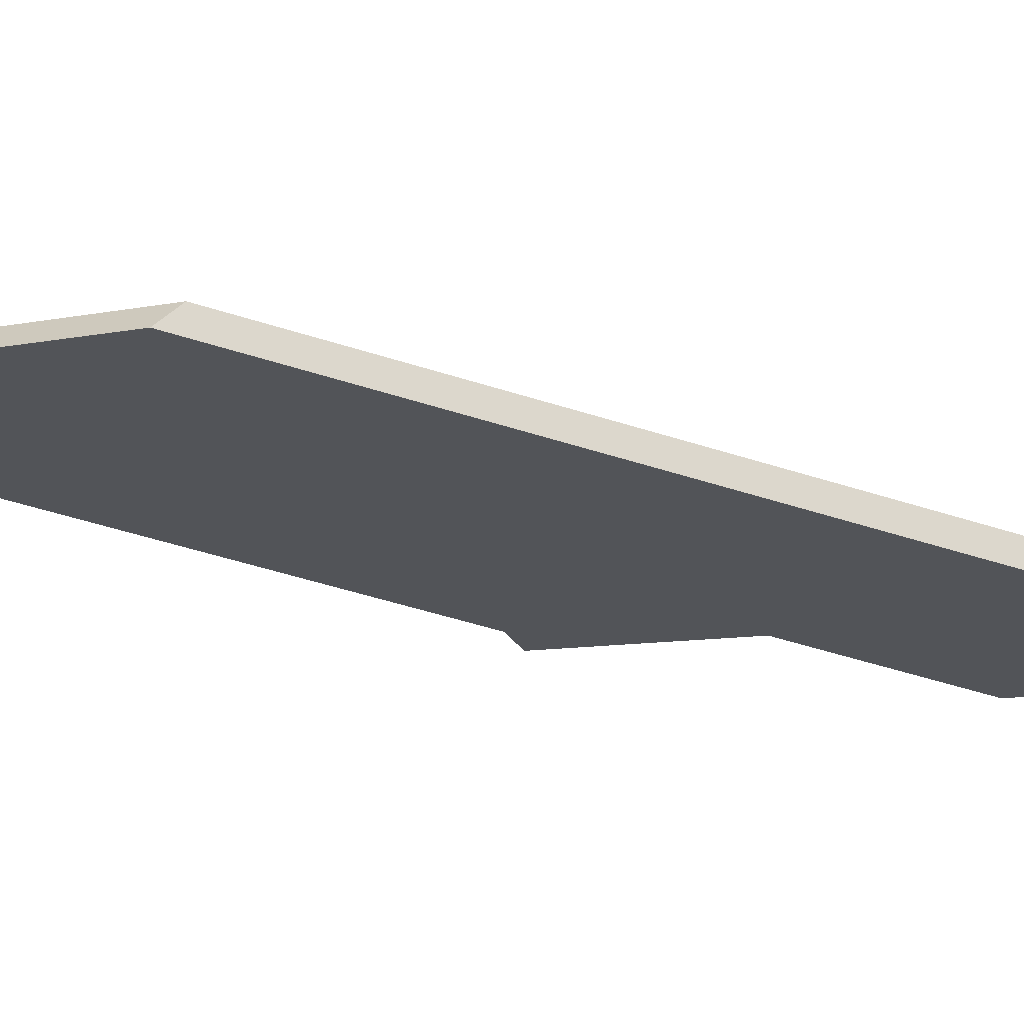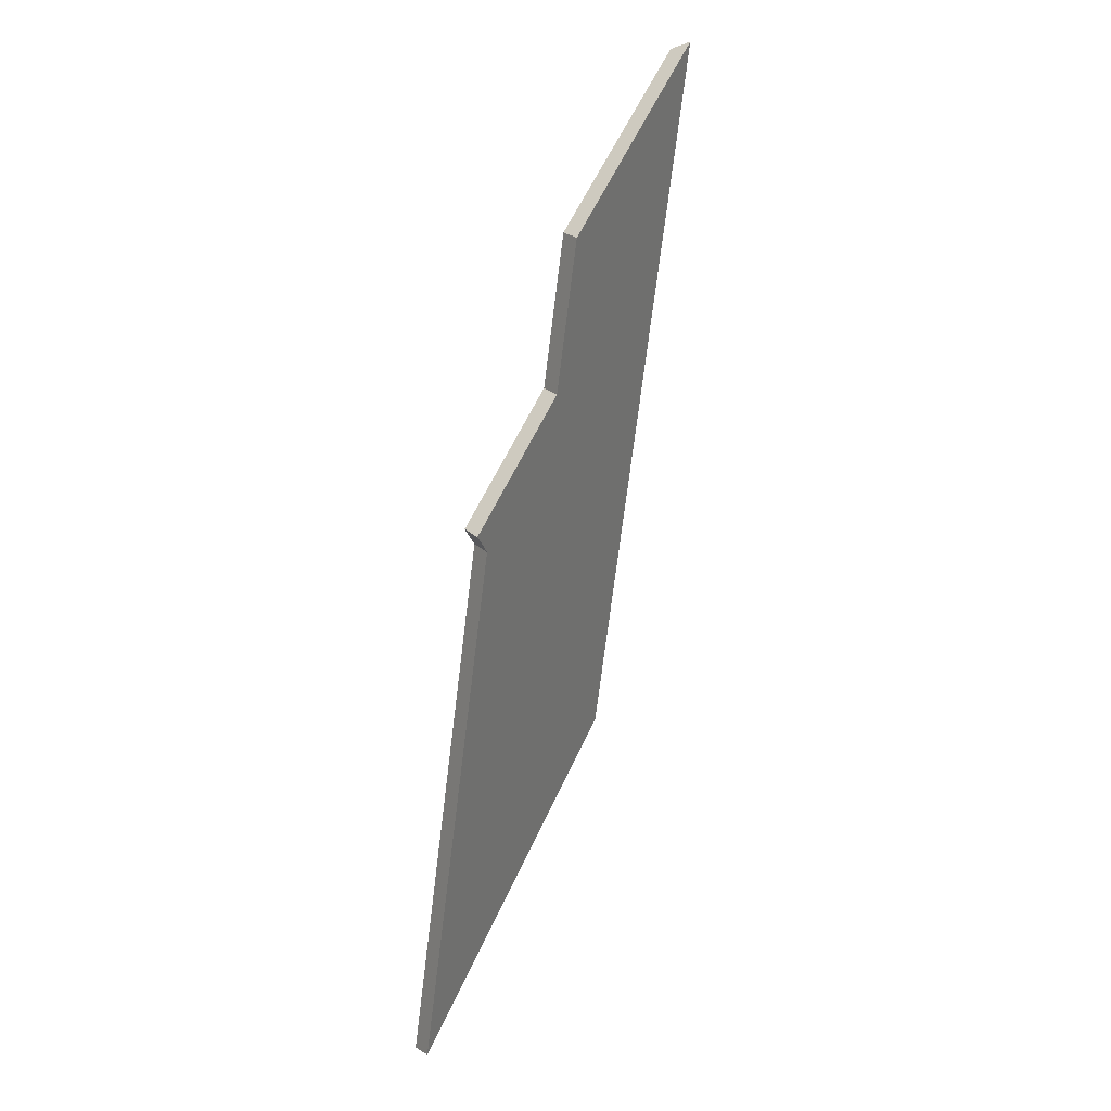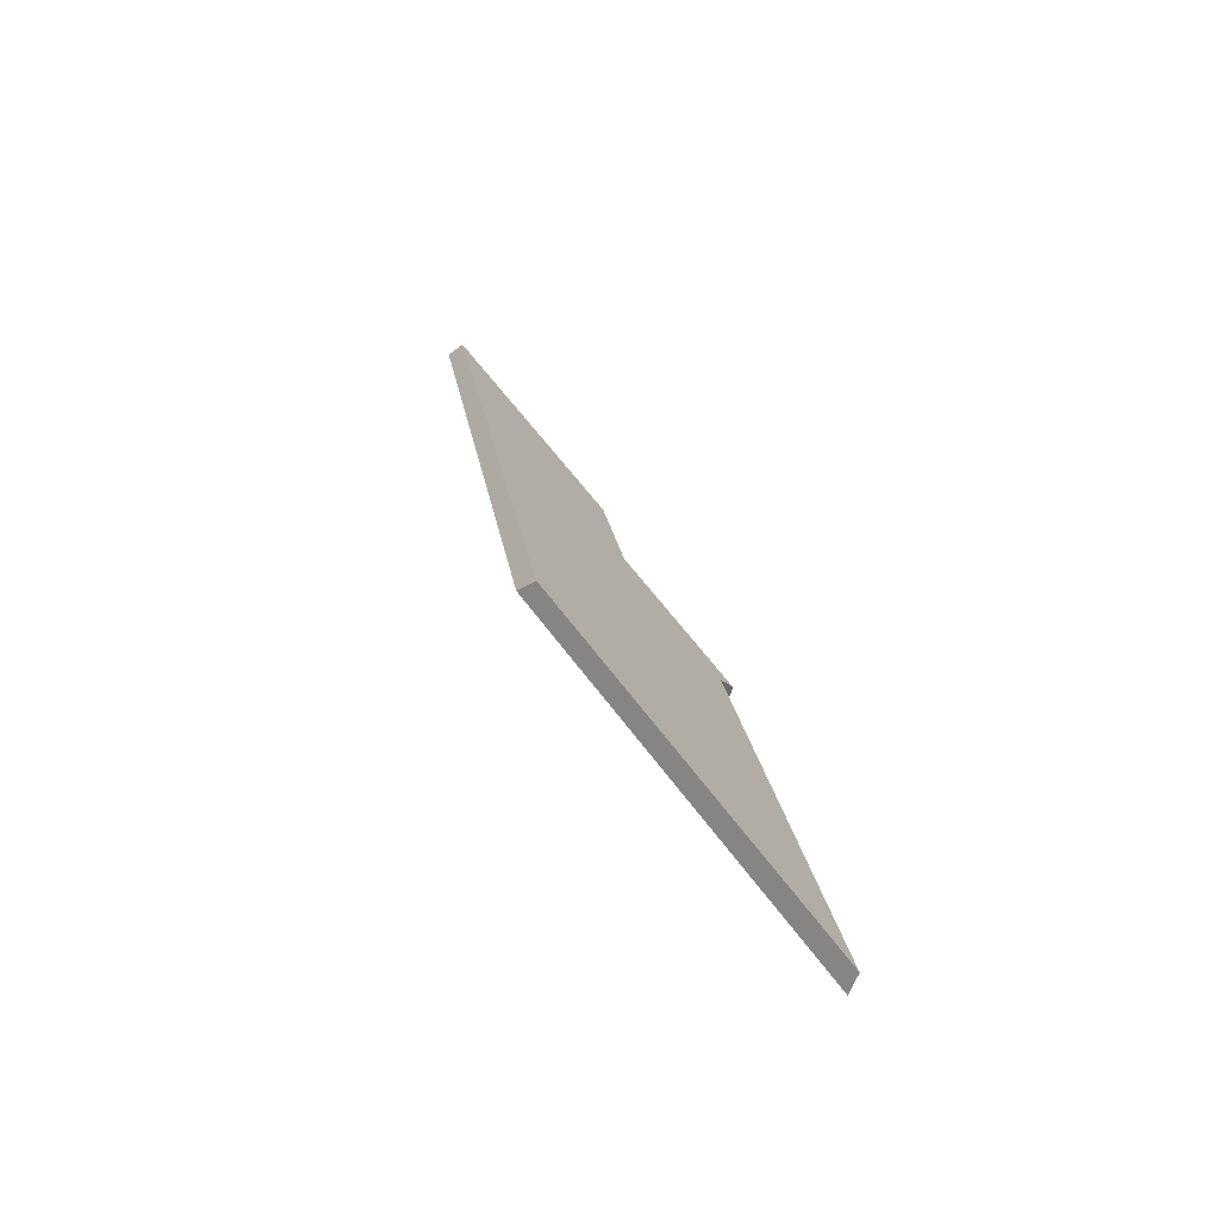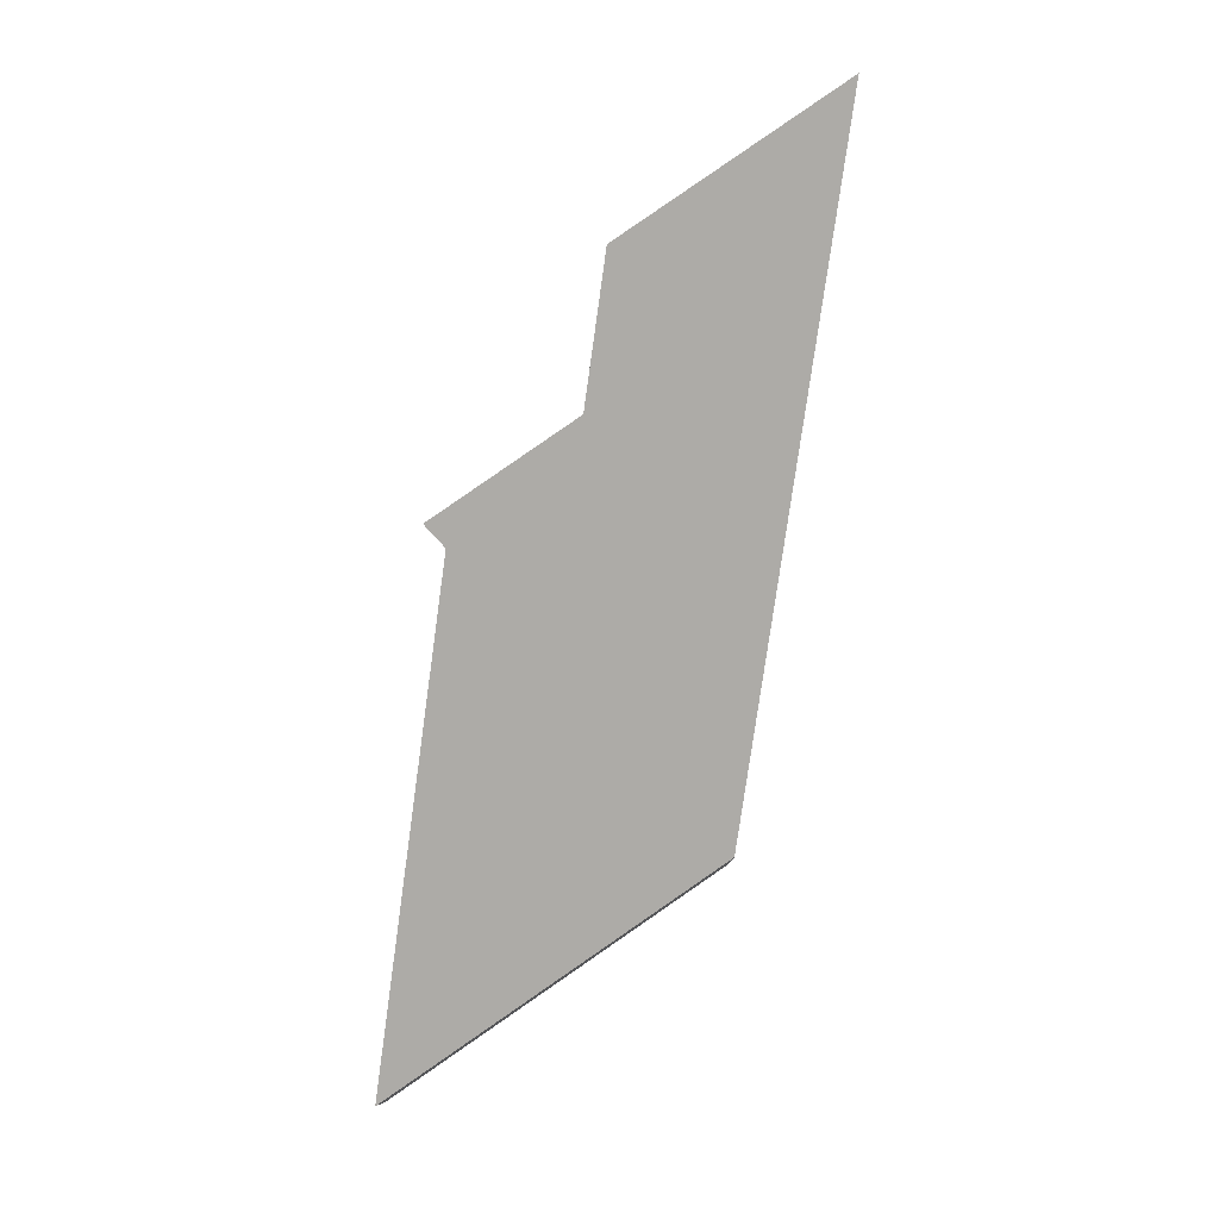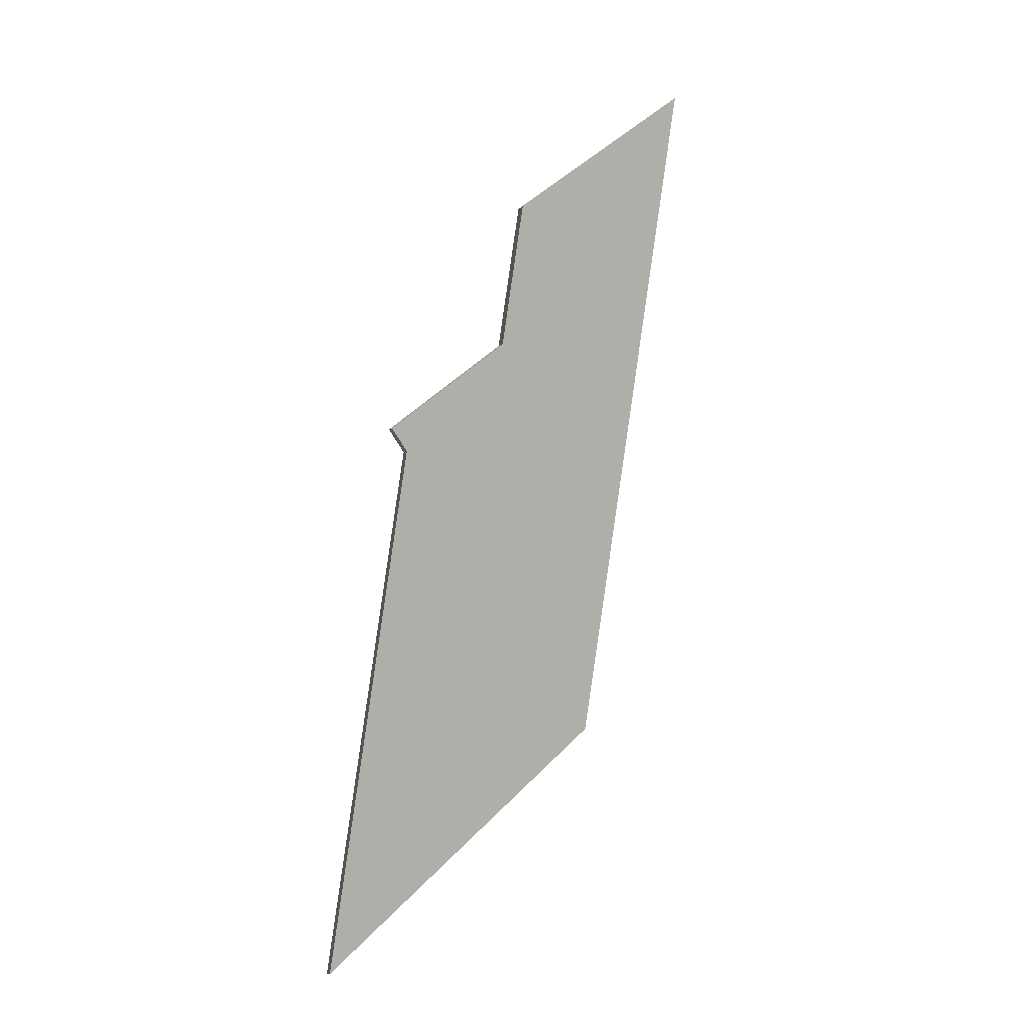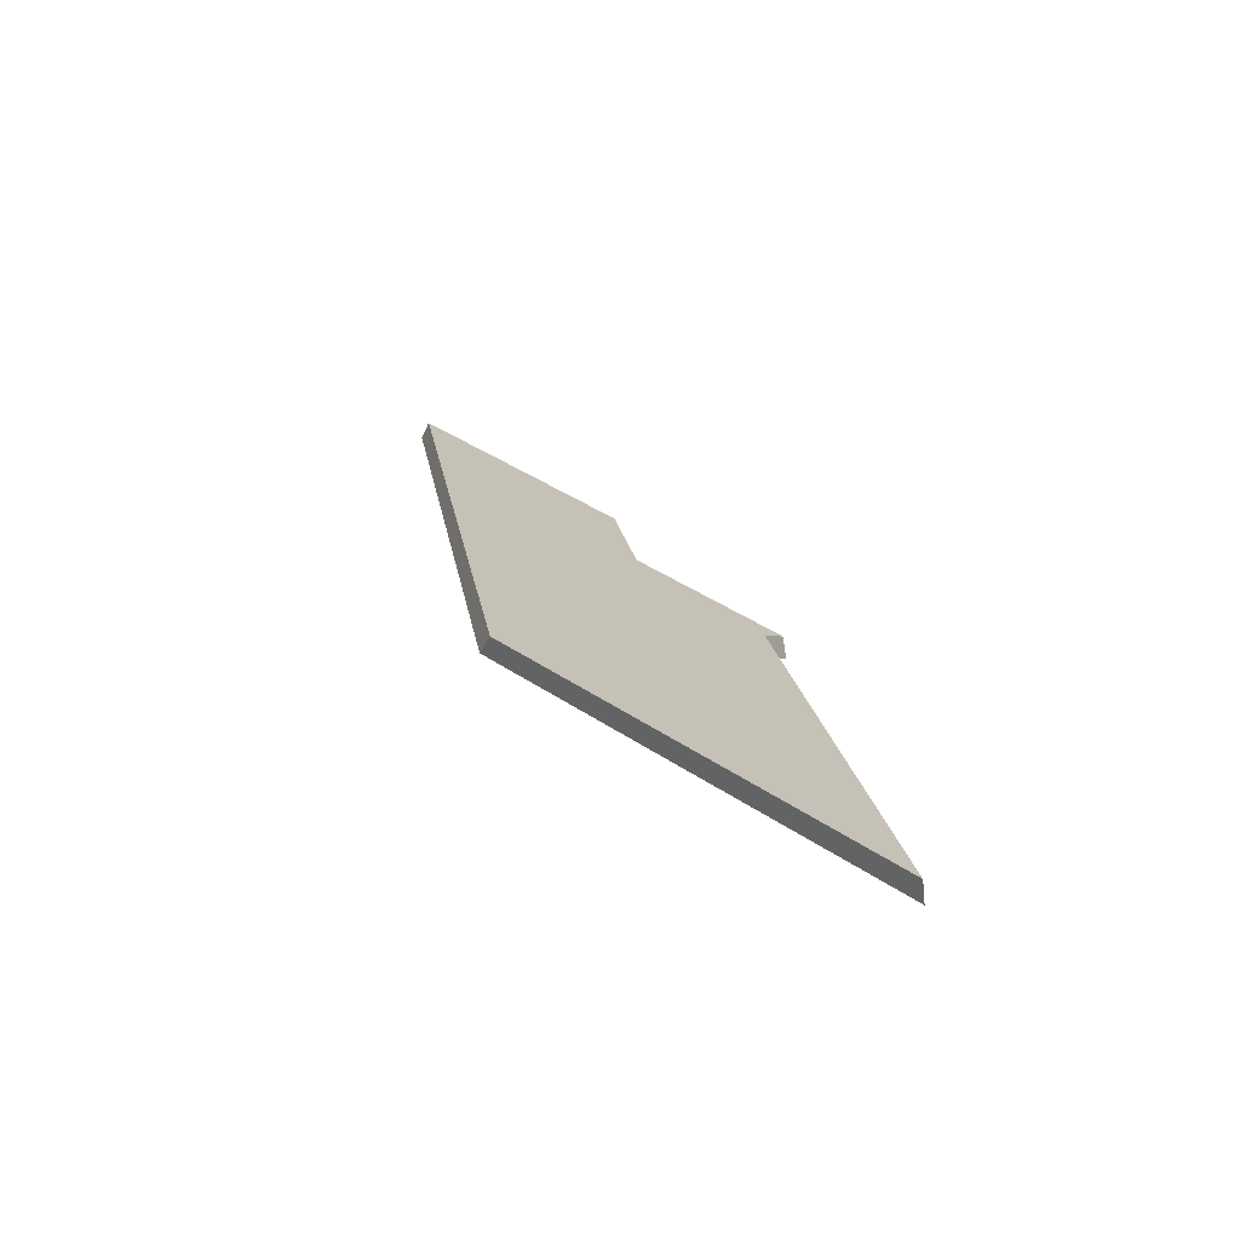
<metadata>
{"format":"obj","ext":"obj","renderer":"f3d","projection":"perspective","resolution":1024,"background":"white","views":[{"elev":-51.0,"azim":-117.7,"up":"+Y"},{"elev":23.0,"azim":147.3,"up":"+Z"},{"elev":-71.0,"azim":-16.6,"up":"+Z"},{"elev":9.5,"azim":-161.8,"up":"+Z"},{"elev":-0.7,"azim":168.5,"up":"+Z"},{"elev":-70.6,"azim":8.9,"up":"+Z"}]}
</metadata>
<code>
v -6.912 0.2003 -4.145
v -6.911 0.2014 -4.143
v -6.923 0.1953 -4.134
v -6.905 0.2003 -4.195
v -6.933 0.1863 -4.175
v -6.925 0.1953 -4.12
v -6.942 0.1863 -4.107
v -6.905 0.2024 -4.195
v -6.905 0.2003 -4.195
v -6.933 0.1863 -4.175
v -6.934 0.1879 -4.173
v -6.912 0.2024 -4.145
v -6.912 0.2003 -4.145
v -6.905 0.2003 -4.195
v -6.905 0.2024 -4.195
v -6.911 0.2035 -4.143
v -6.911 0.2014 -4.143
v -6.912 0.2003 -4.145
v -6.912 0.2024 -4.145
v -6.923 0.1974 -4.134
v -6.923 0.1953 -4.134
v -6.911 0.2014 -4.143
v -6.911 0.2035 -4.143
v -6.925 0.1974 -4.12
v -6.925 0.1953 -4.12
v -6.923 0.1953 -4.134
v -6.923 0.1974 -4.134
v -6.934 0.1879 -4.173
v -6.933 0.1863 -4.175
v -6.942 0.1863 -4.107
v -6.944 0.1879 -4.106
v -6.944 0.1879 -4.106
v -6.942 0.1863 -4.107
v -6.925 0.1953 -4.12
v -6.925 0.1974 -4.12
v -6.923 0.1974 -4.134
v -6.911 0.2035 -4.143
v -6.912 0.2024 -4.145
v -6.905 0.2024 -4.195
v -6.944 0.1879 -4.106
v -6.925 0.1974 -4.12
v -6.934 0.1879 -4.173
f 1 2 3
f 4 1 3
f 5 4 3
f 5 3 6
f 5 6 7
f 8 9 10
f 8 10 11
f 12 13 14
f 12 14 15
f 16 17 18
f 16 18 19
f 20 21 22
f 20 22 23
f 24 25 26
f 24 26 27
f 28 29 30
f 28 30 31
f 32 33 34
f 32 34 35
f 36 37 38
f 36 38 39
f 40 41 42
f 42 41 36
f 42 36 39

</code>
